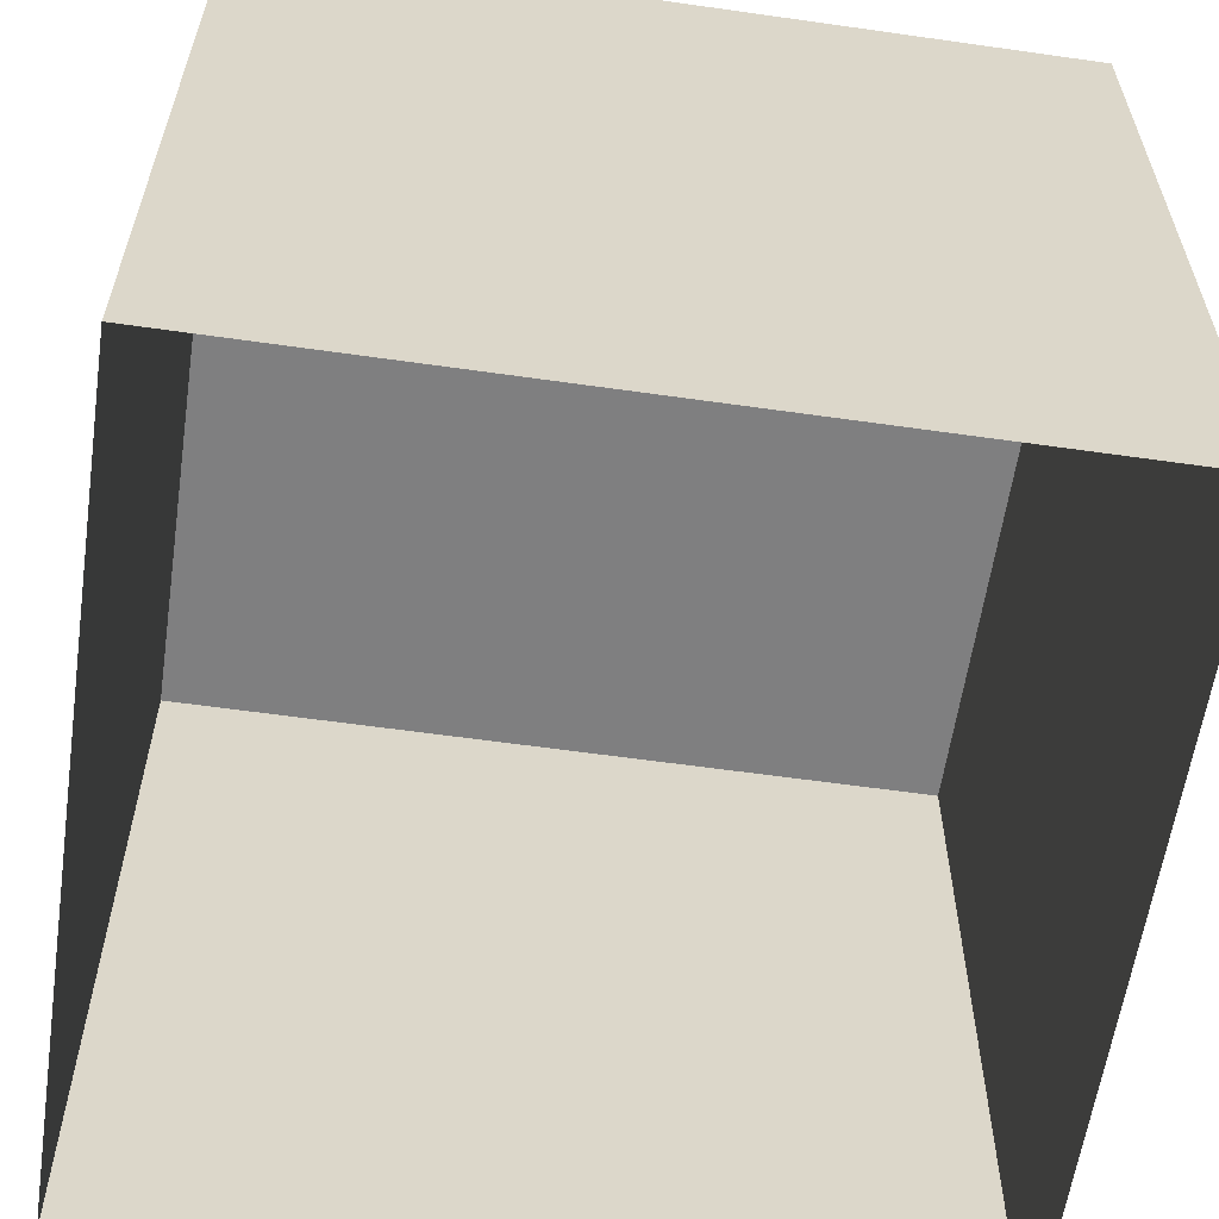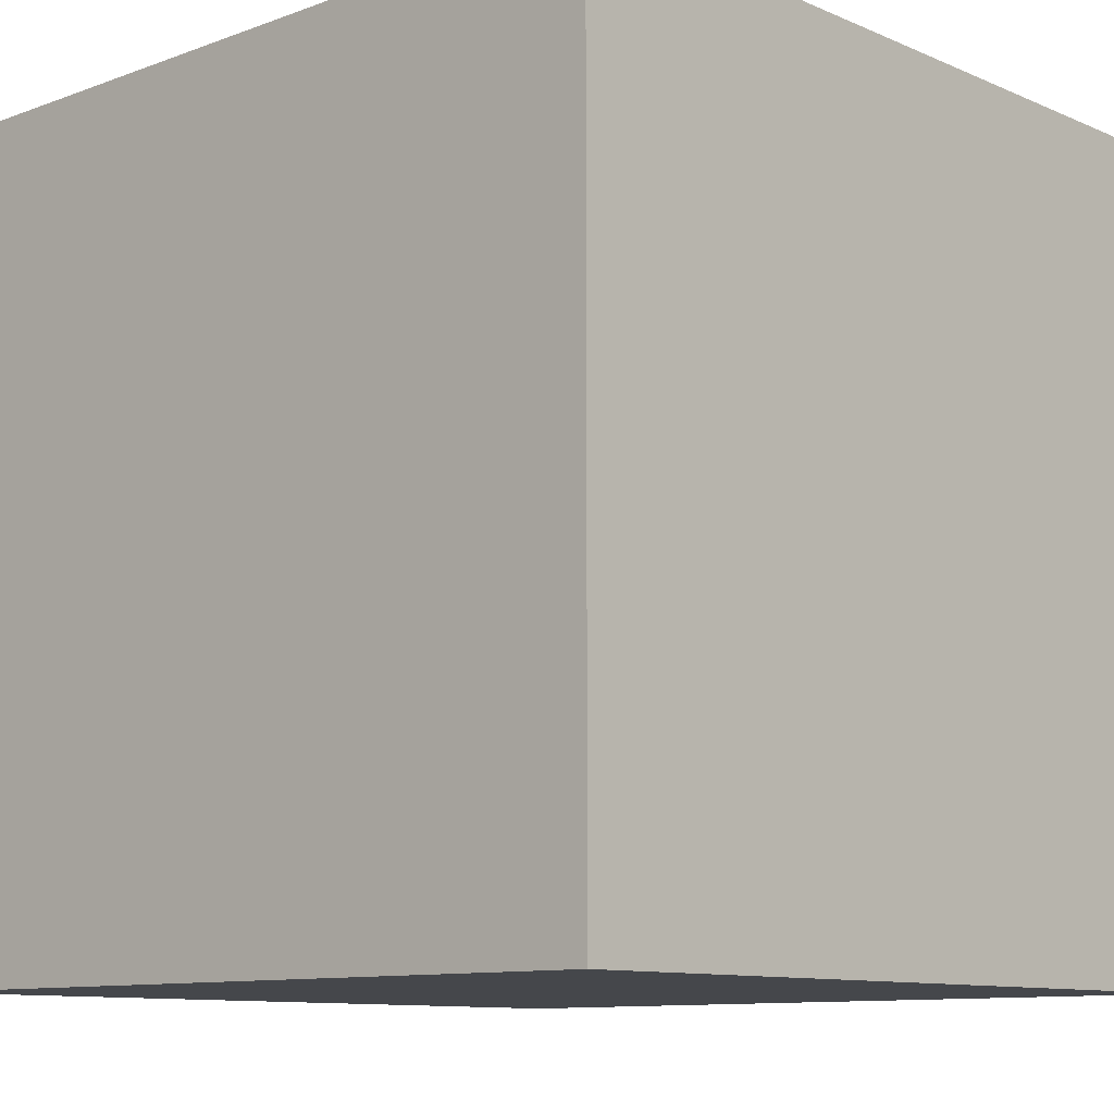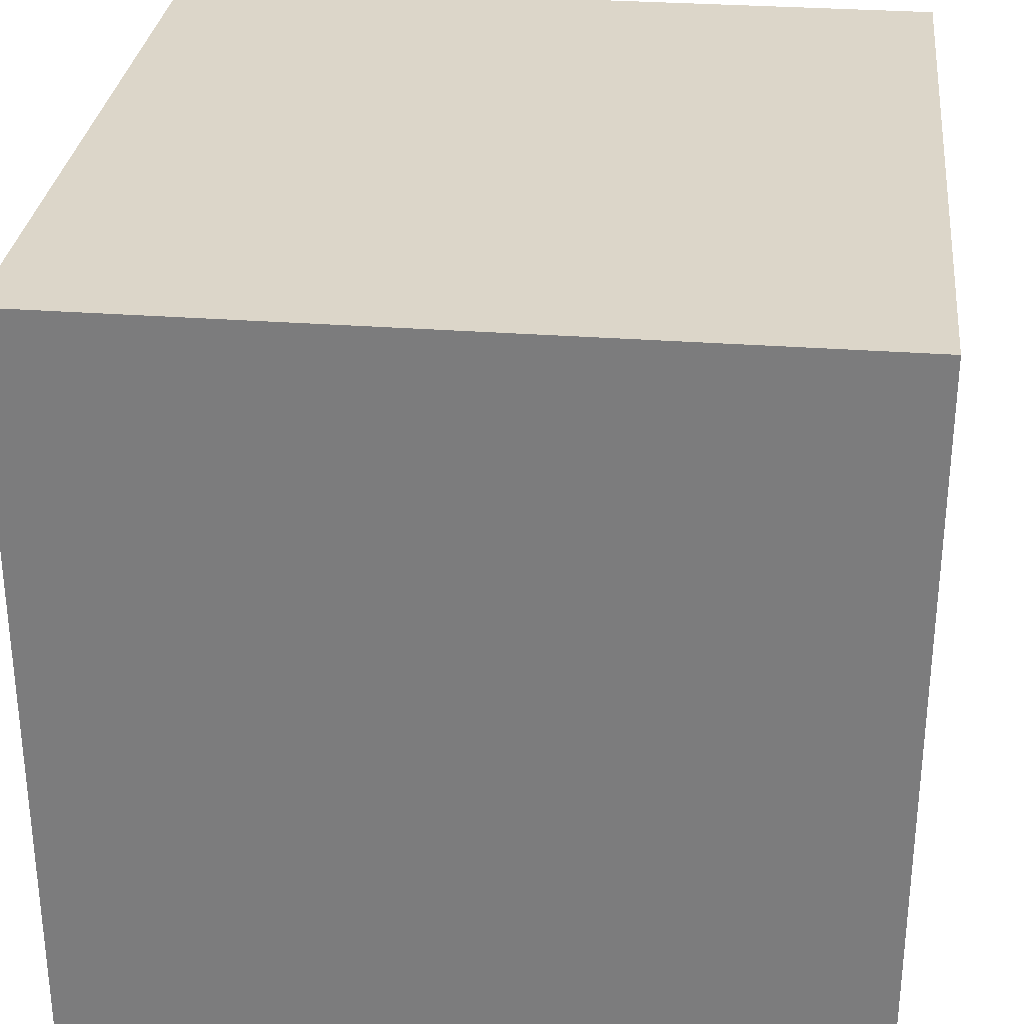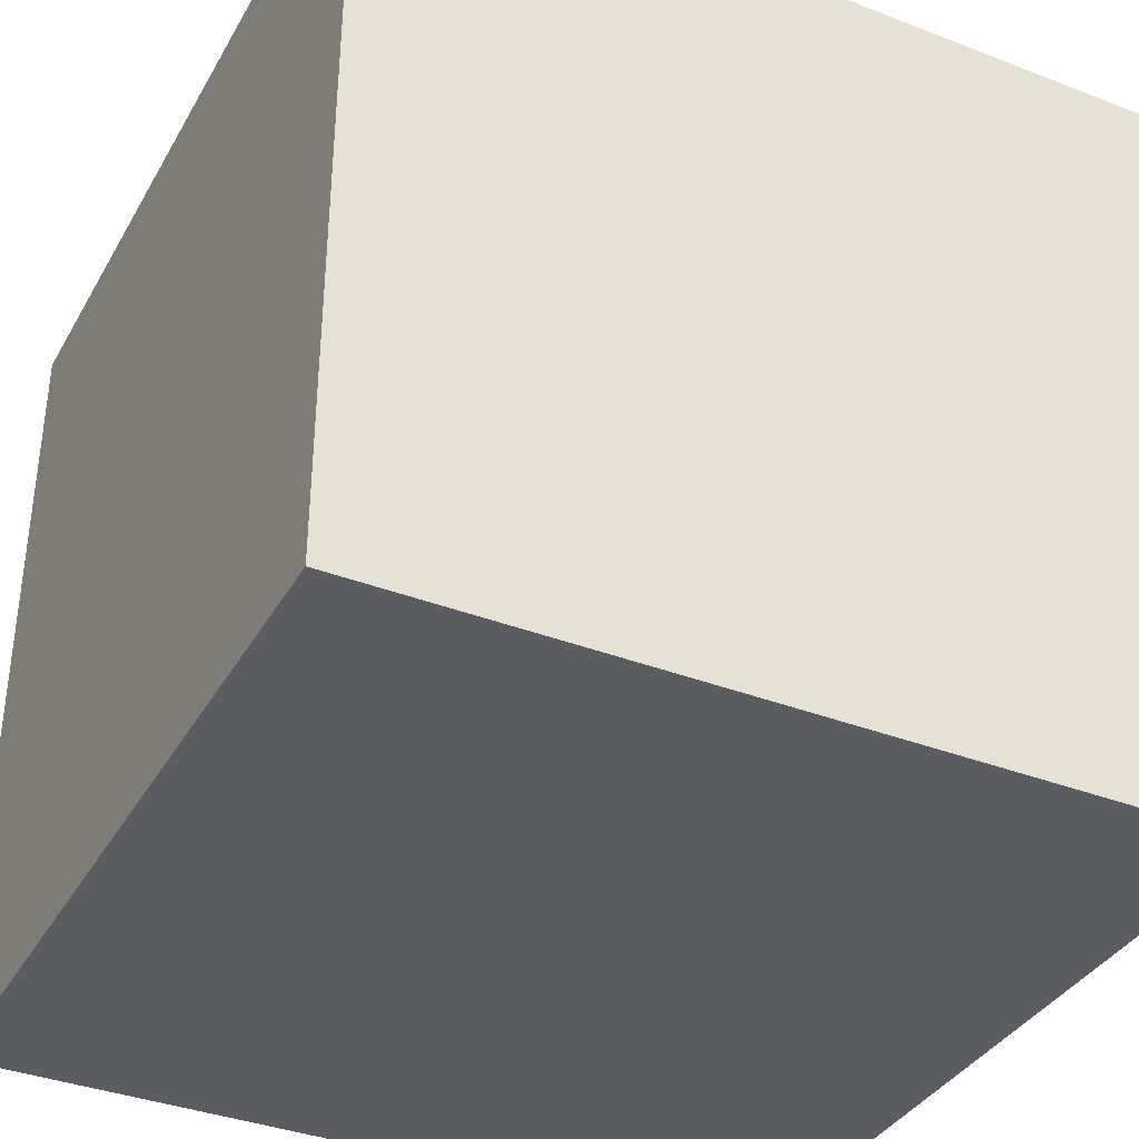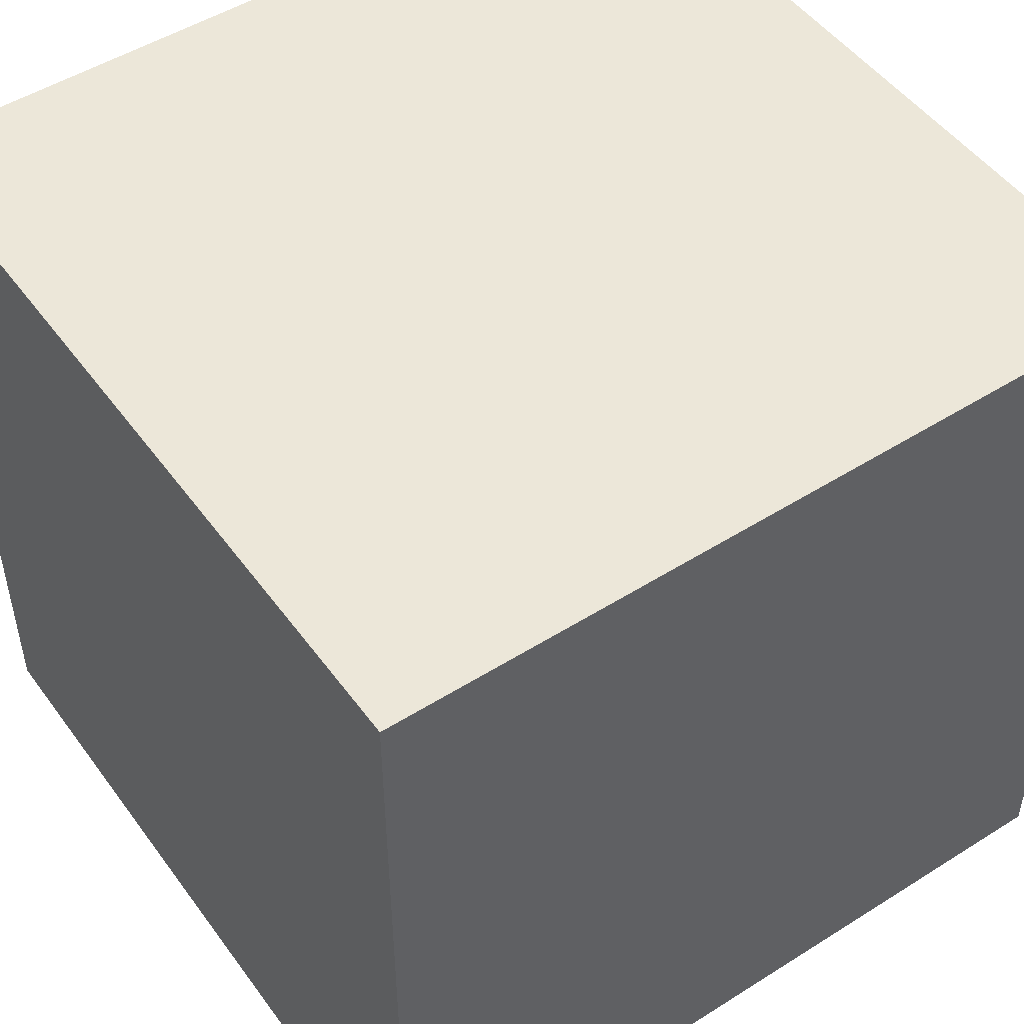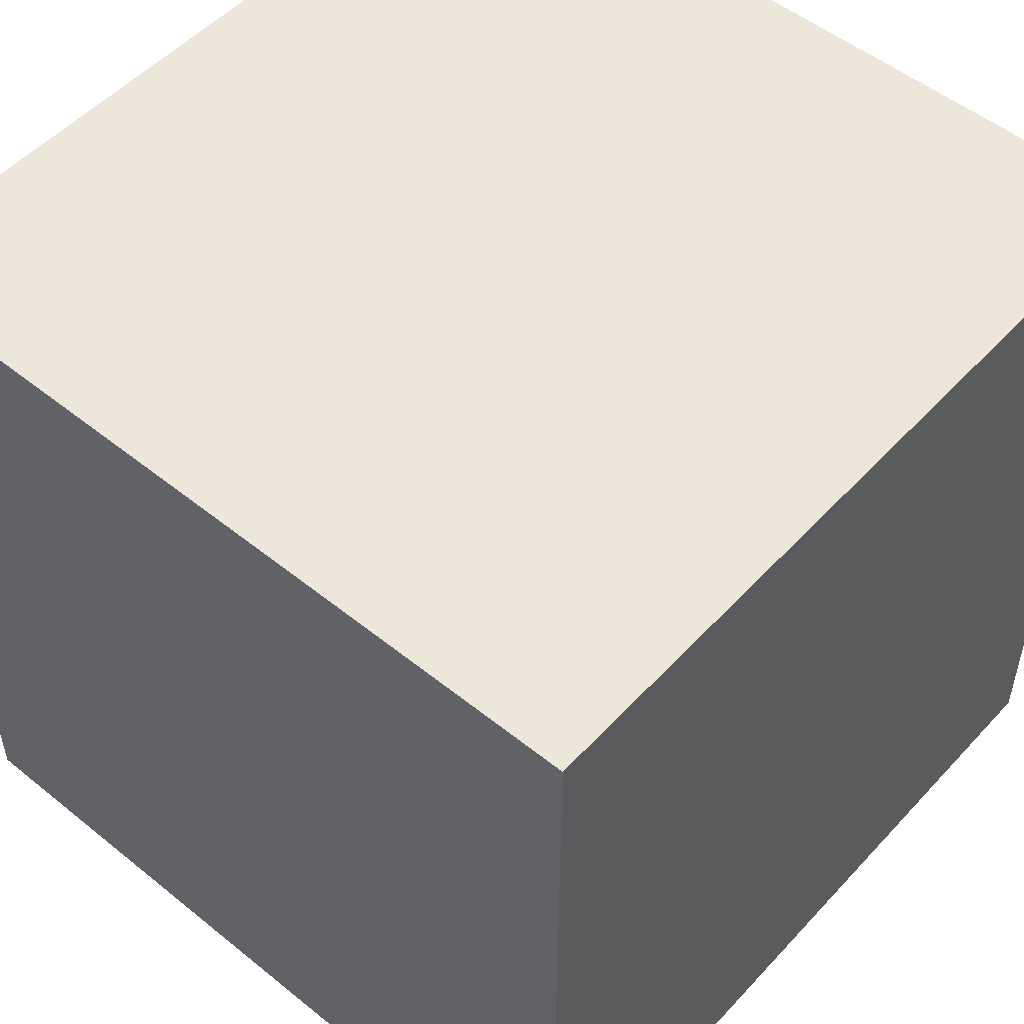
<metadata>
{"format":"obj","ext":"obj","renderer":"f3d","projection":"perspective","resolution":1024,"background":"white","views":[{"elev":-59.9,"azim":-8.3,"up":"+Z"},{"elev":-10.3,"azim":42.8,"up":"+Y"},{"elev":30.2,"azim":96.2,"up":"+Y"},{"elev":-36.9,"azim":63.5,"up":"+Y"},{"elev":49.8,"azim":55.2,"up":"+Y"},{"elev":51.9,"azim":-138.9,"up":"+Z"}]}
</metadata>
<code>
o Cube_Cube.001
v -0.4446 -0.4446 0.4446
v -0.4446 0.4446 0.4446
v -0.4446 -0.4446 -0.4446
v -0.4446 0.4446 -0.4446
v 0.4446 -0.4446 0.4446
v 0.4446 0.4446 0.4446
v 0.4446 -0.4446 -0.4446
v 0.4446 0.4446 -0.4446
f 3 2 1
f 5 8 7
f 1 6 5
f 1 7 3
f 6 4 8
f 3 4 2
f 5 6 8
f 1 2 6
f 1 5 7
f 6 2 4

</code>
